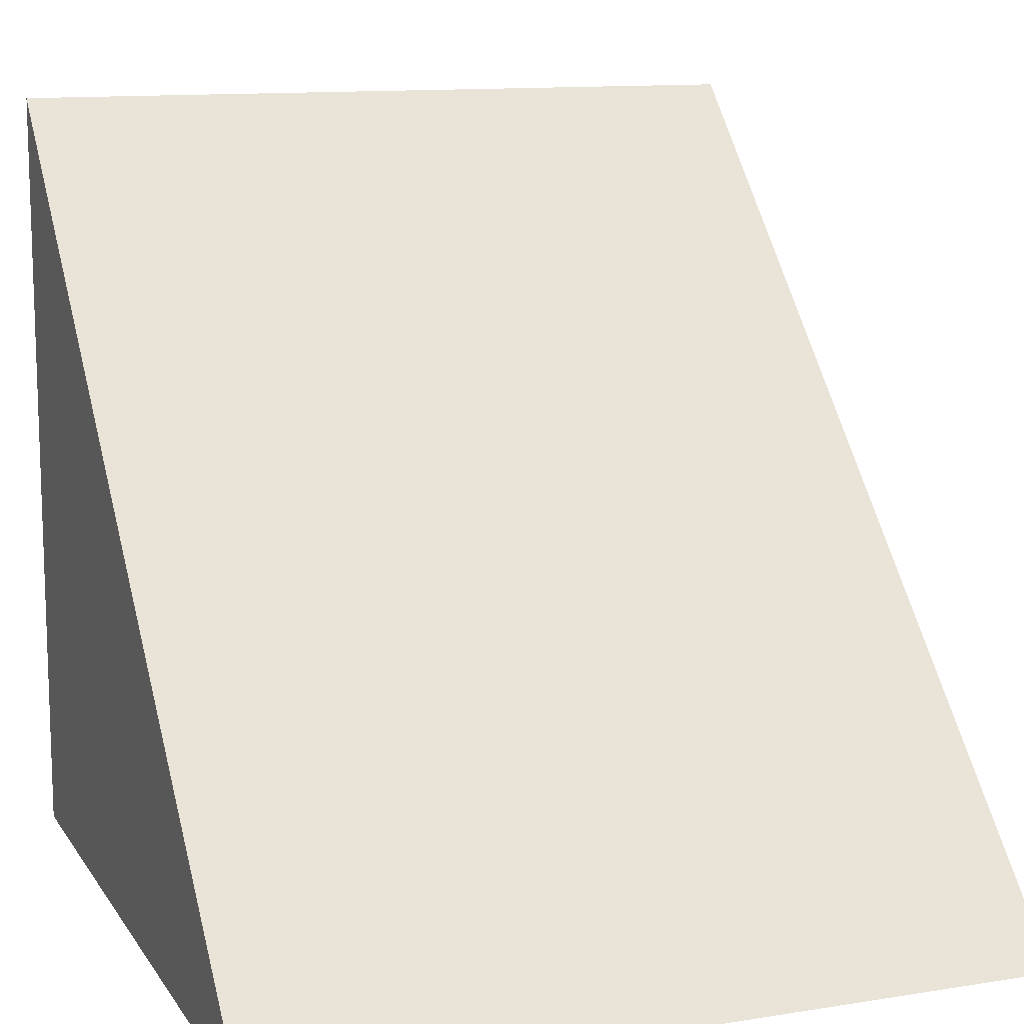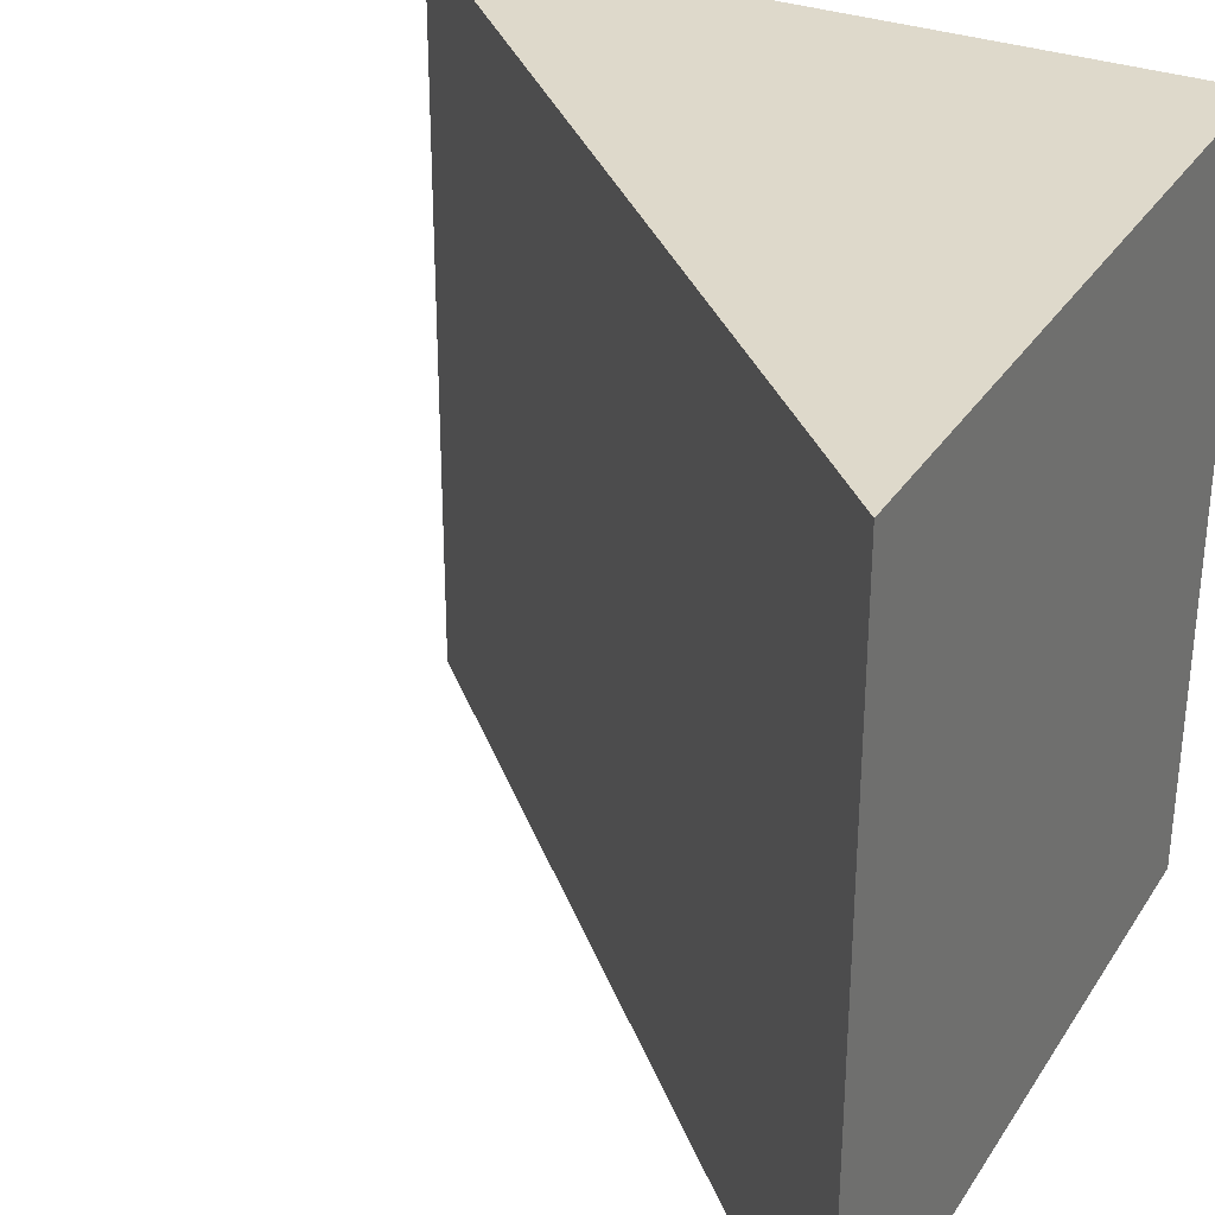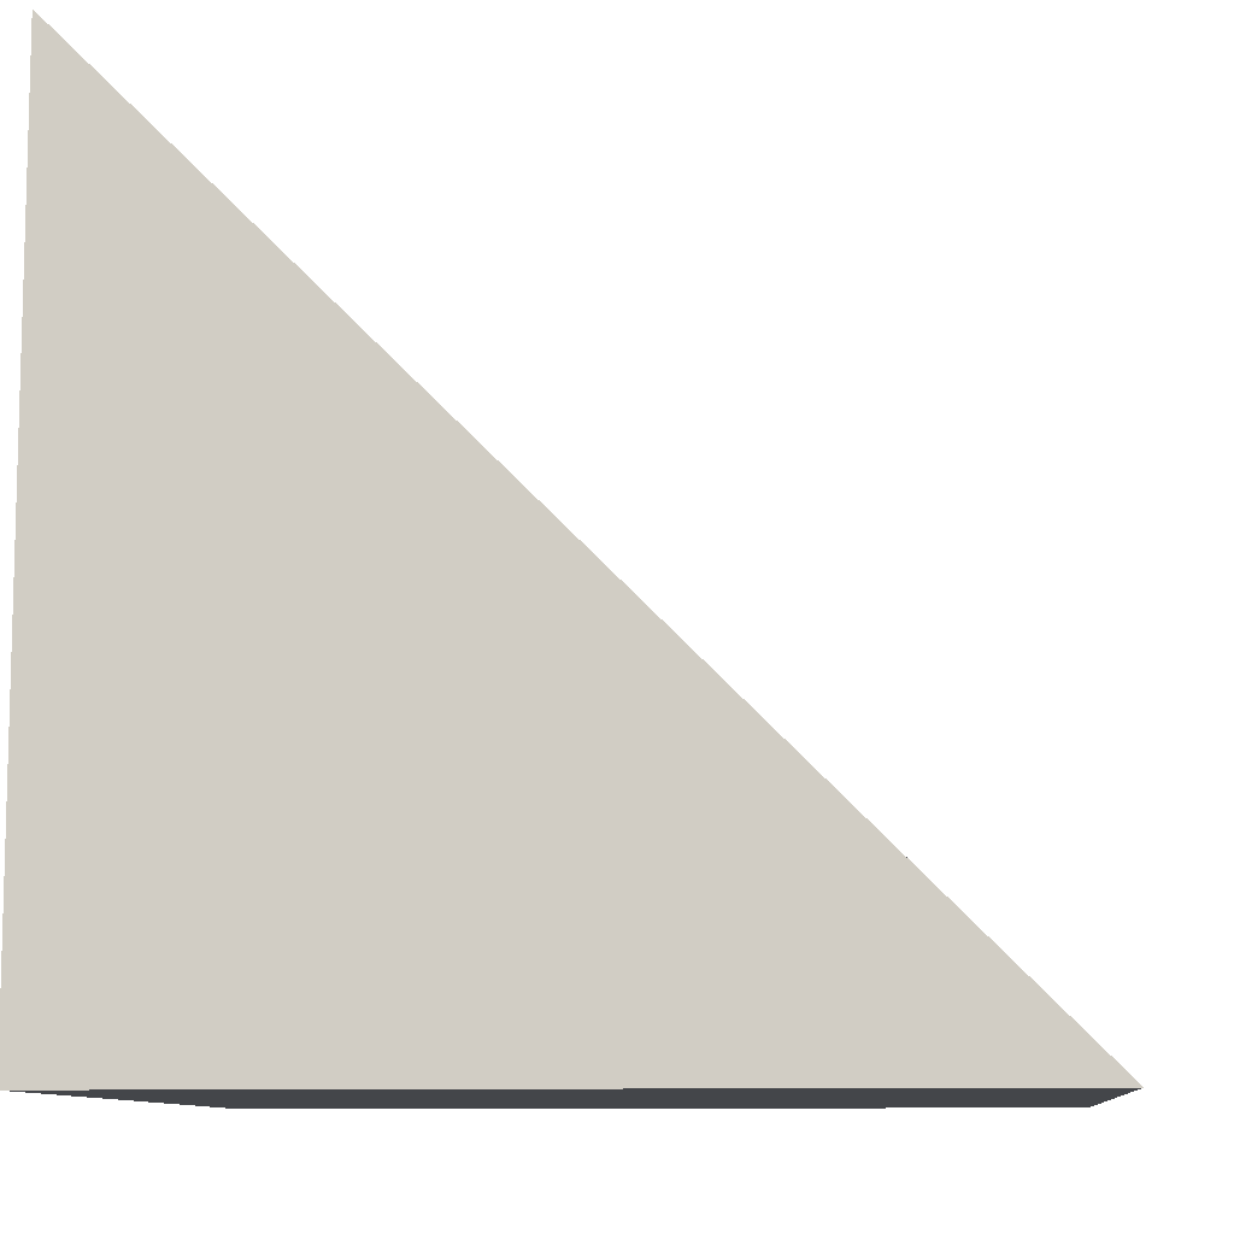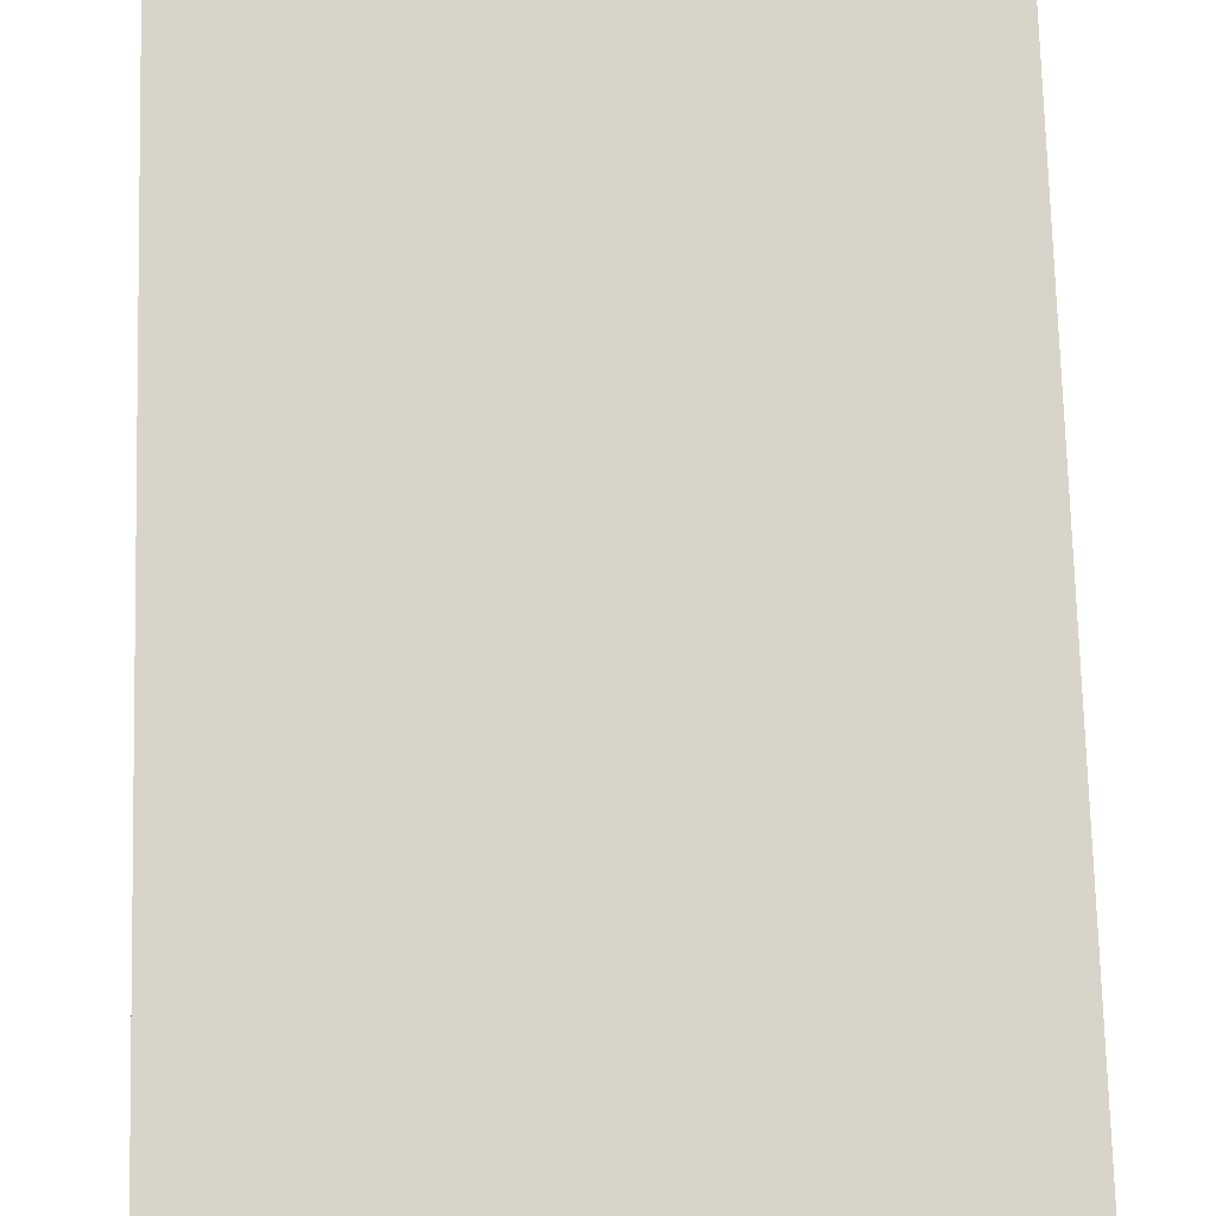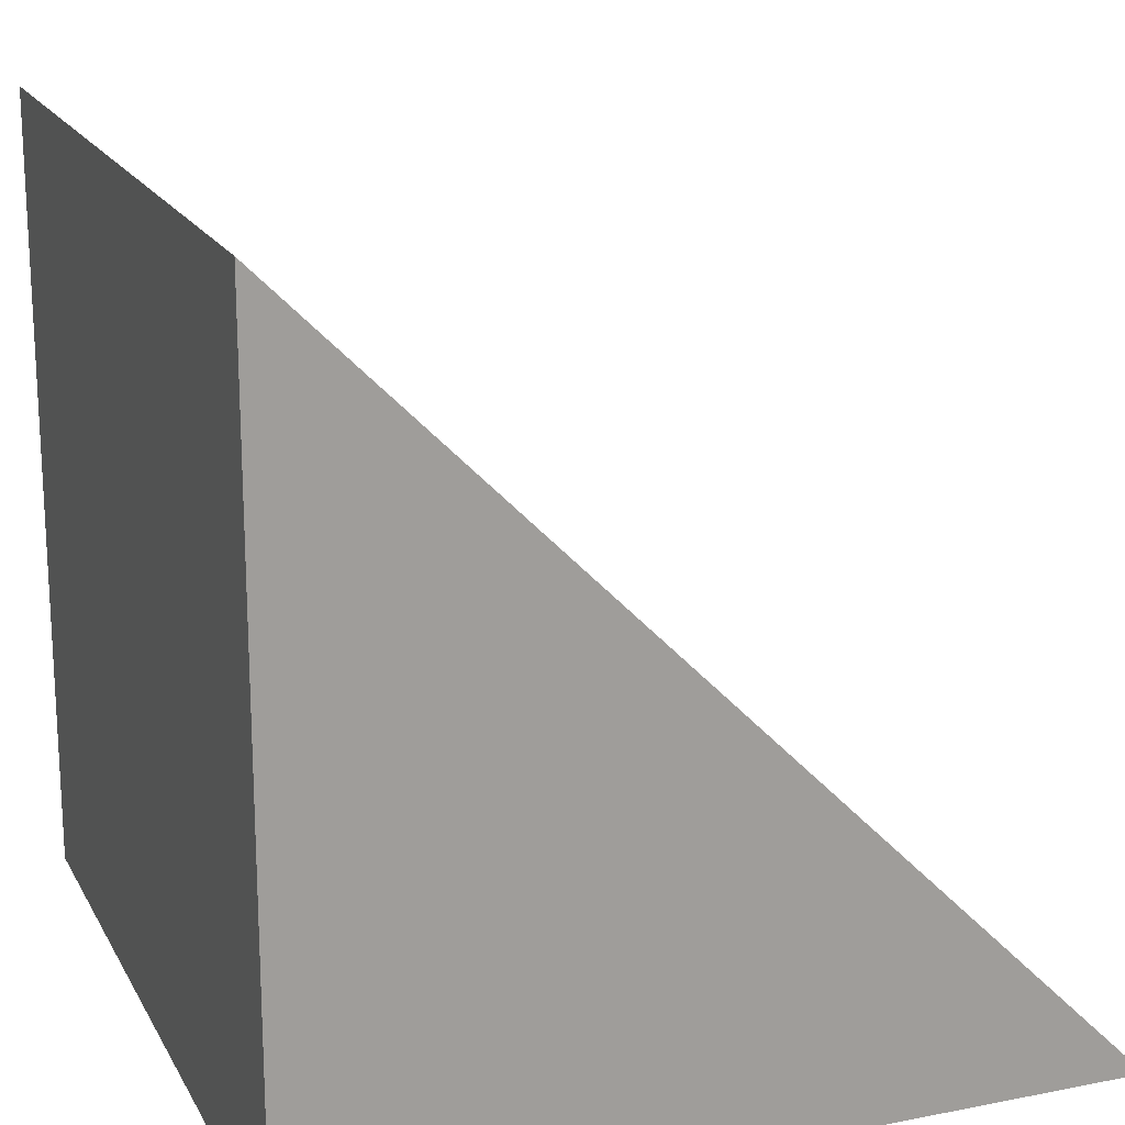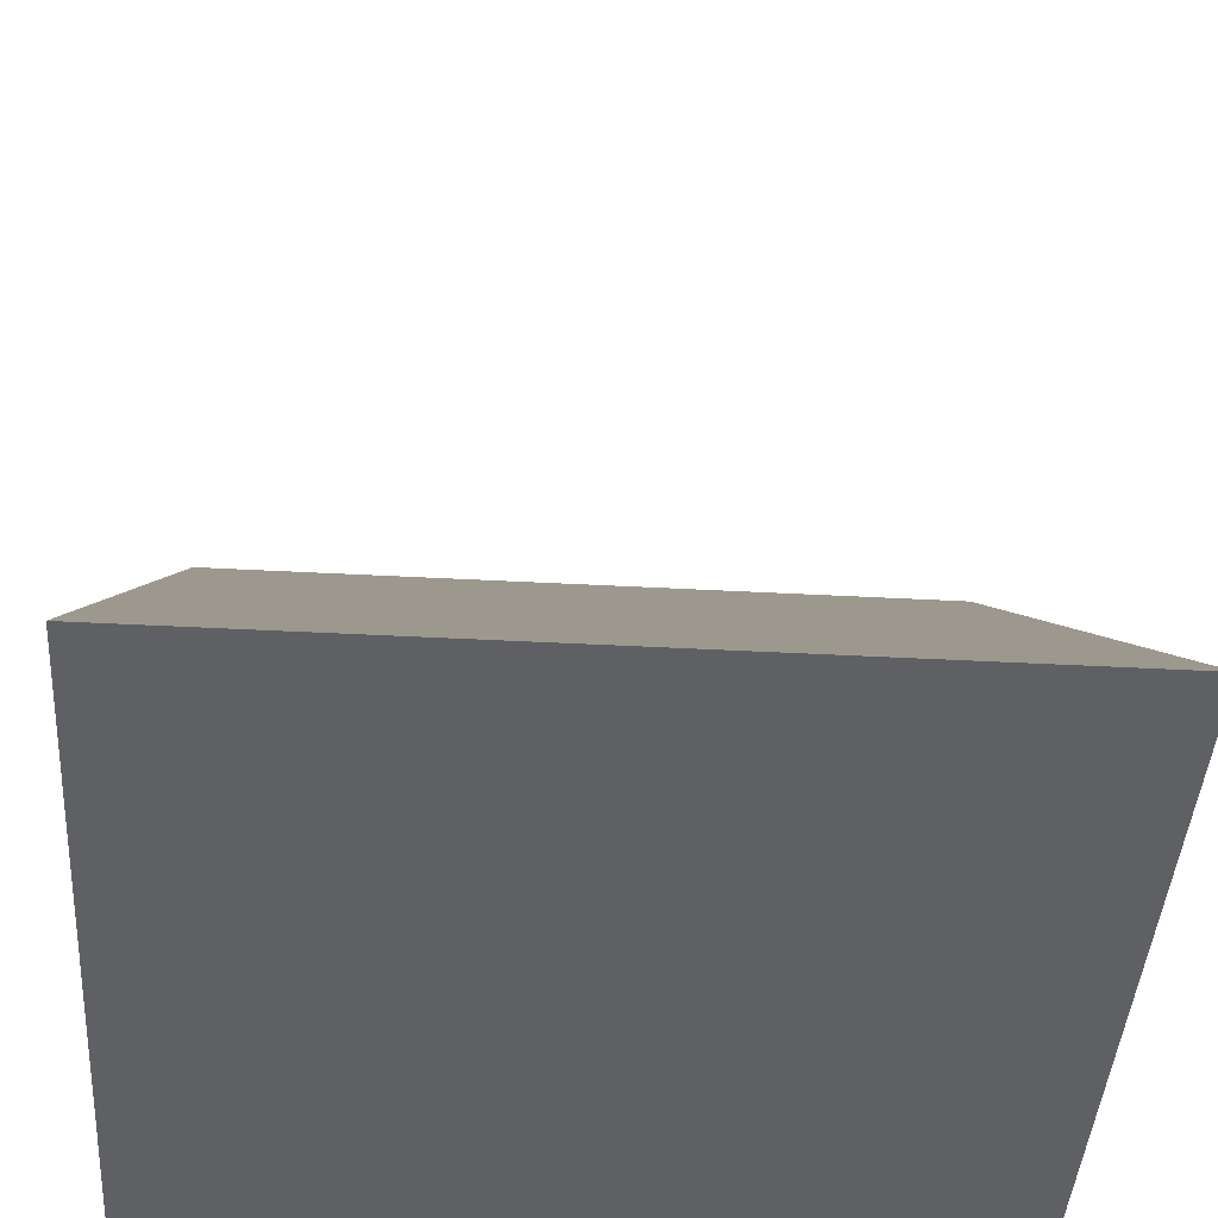
<metadata>
{"format":"obj","ext":"obj","renderer":"f3d","projection":"perspective","resolution":1024,"background":"white","views":[{"elev":12.1,"azim":69.2,"up":"+Y"},{"elev":31.7,"azim":-152.5,"up":"+Z"},{"elev":-9.7,"azim":5.6,"up":"+Y"},{"elev":30.8,"azim":87.8,"up":"+Y"},{"elev":18.4,"azim":-20.8,"up":"+Y"},{"elev":-42.5,"azim":86.3,"up":"+Y"}]}
</metadata>
<code>
o Cube
v 1 -1 -1
v 1 -1 1
v -1 1 -1
v -1 -1 -1
v -1 1 1
v -1 -1 1
v -1 1 -1
v 1 -1 -1
v 1 -1 1
v -1 1 1
f 2 9 10 5 6
f 6 5 3 4
f 4 1 2 6
f 7 3 5 10
f 1 8 9 2
f 7 10 9 8
f 4 3 7 8 1

</code>
